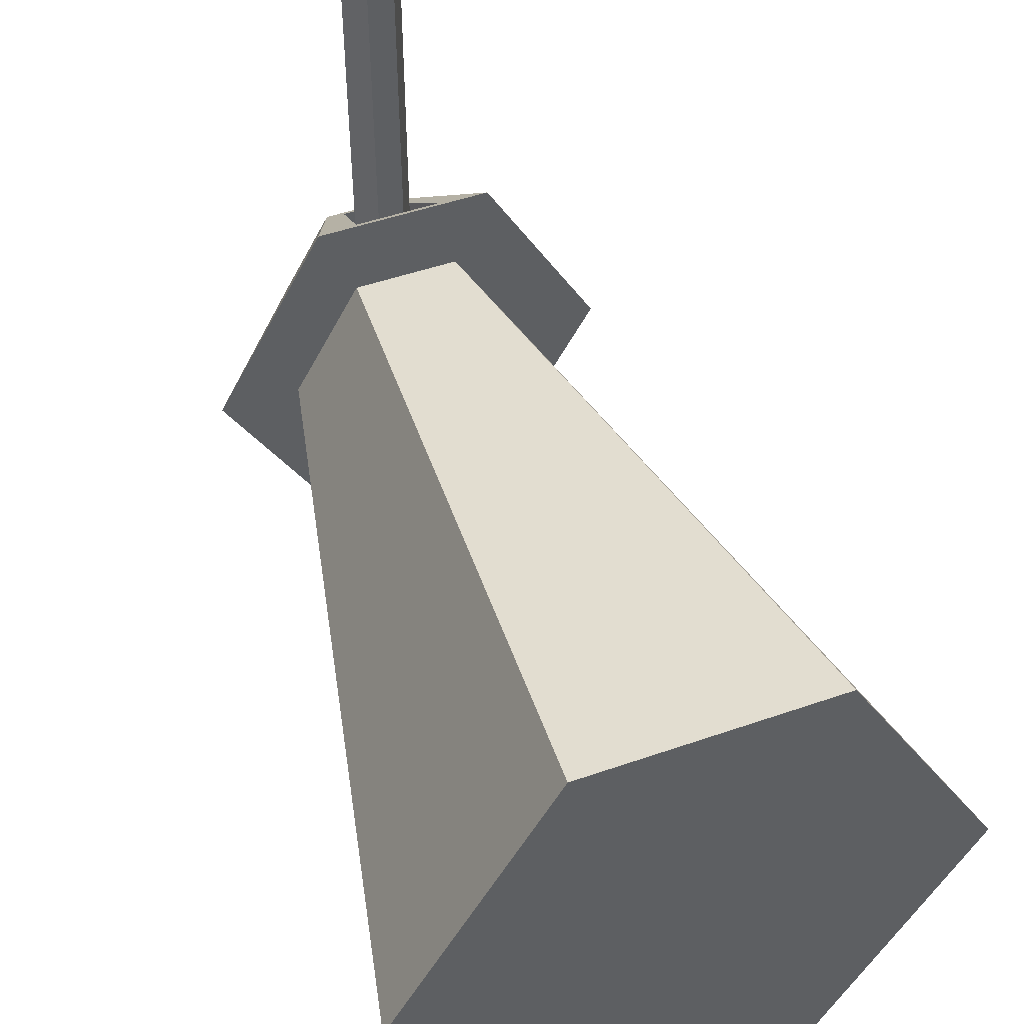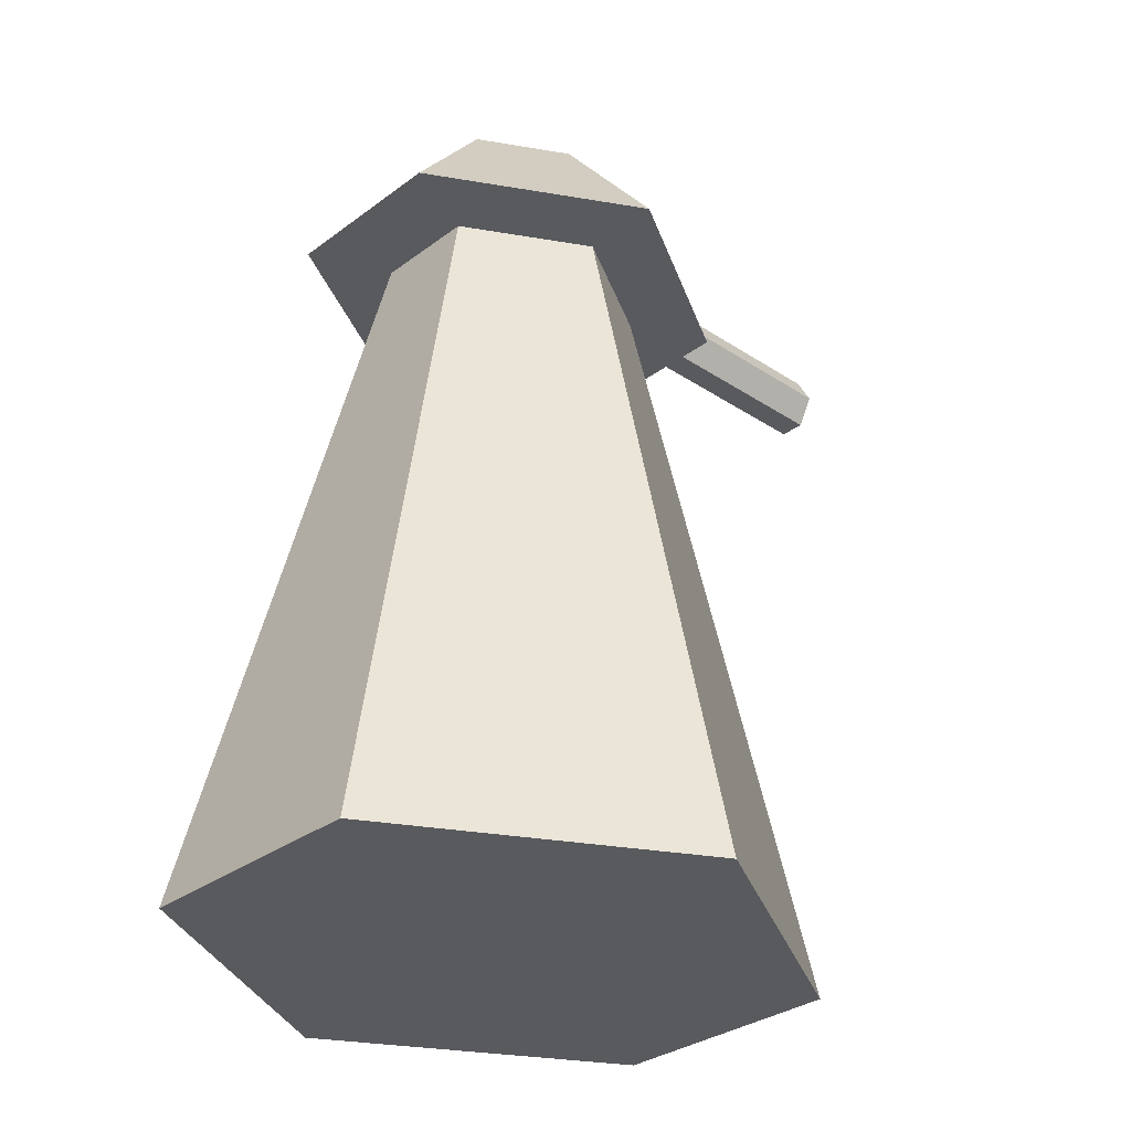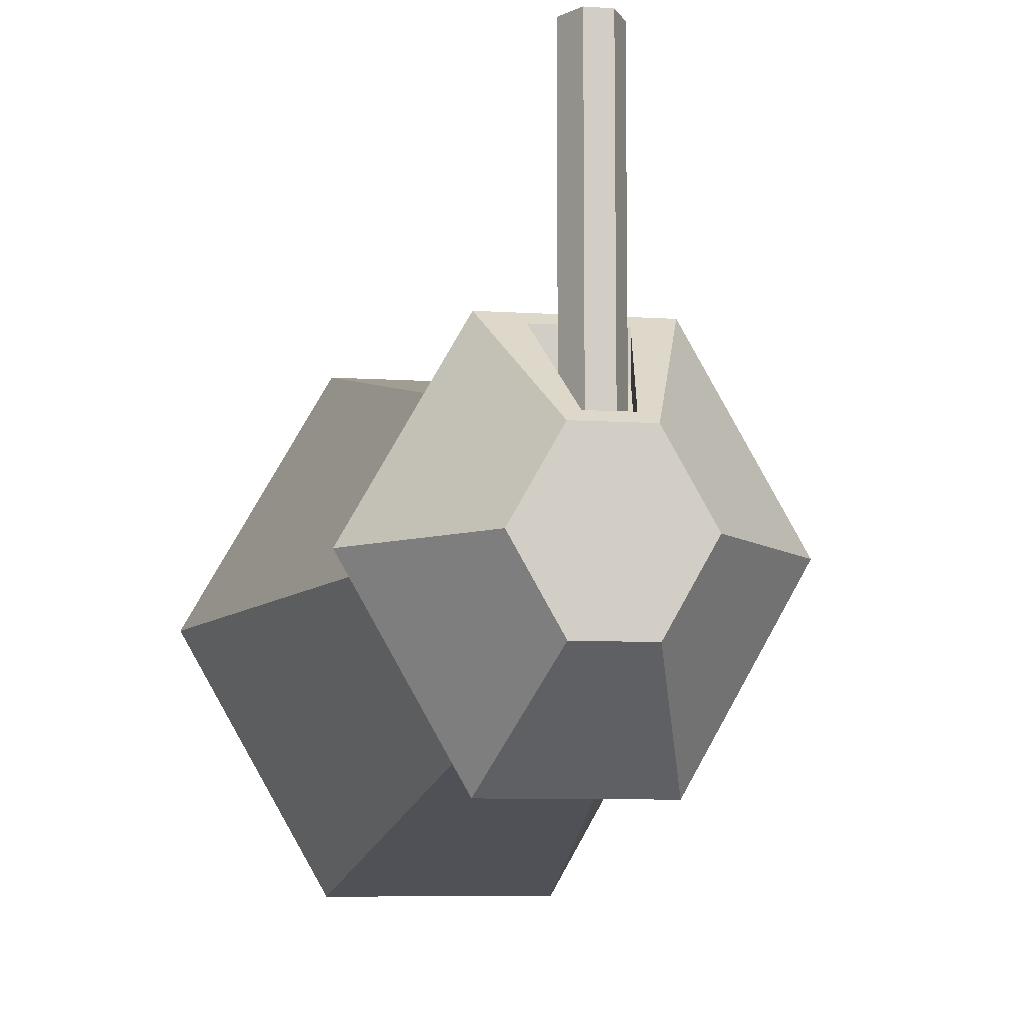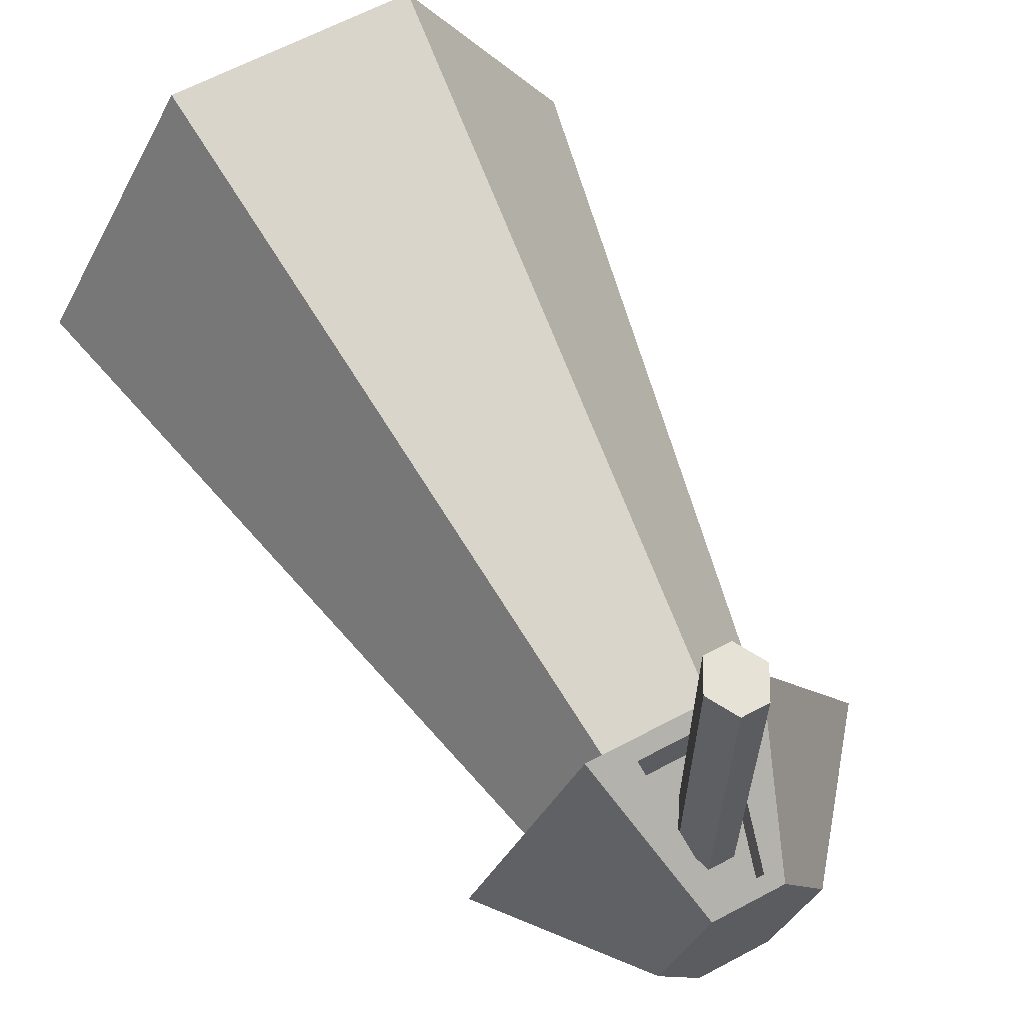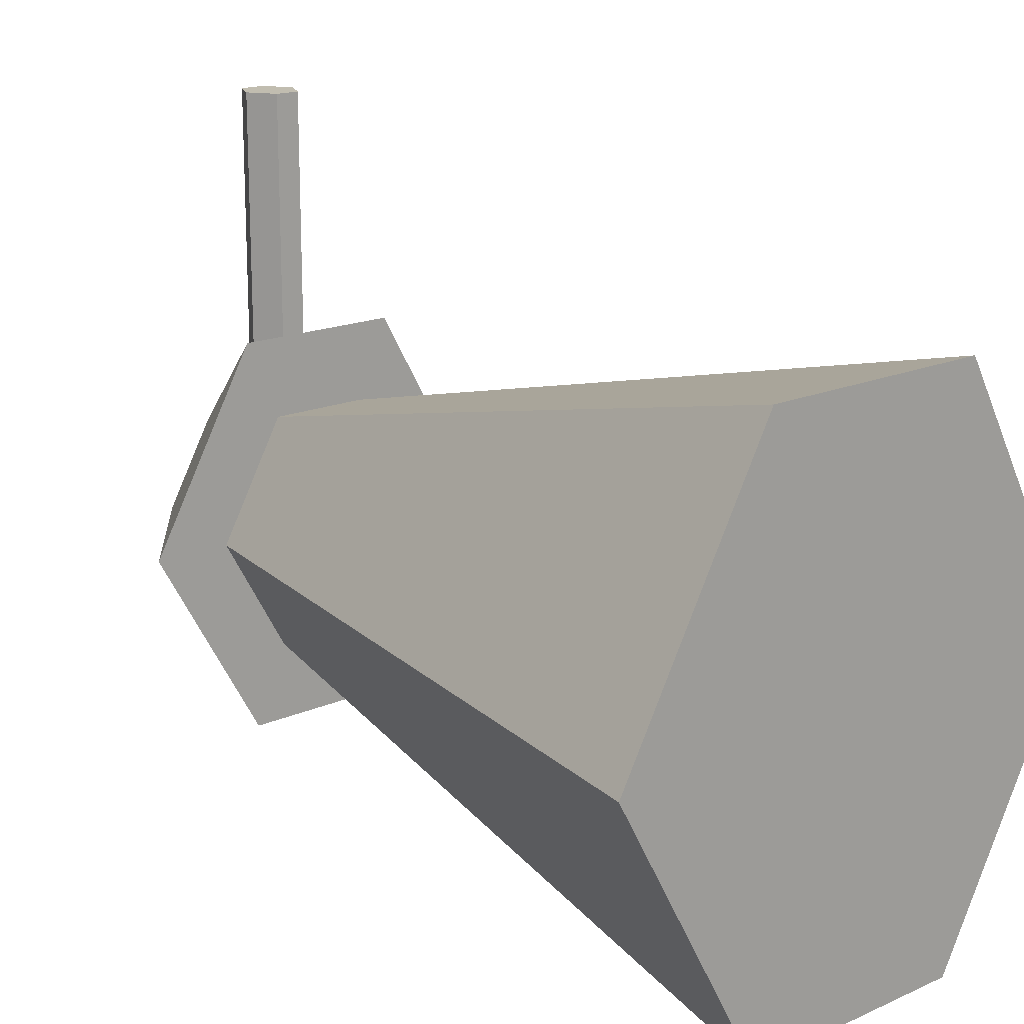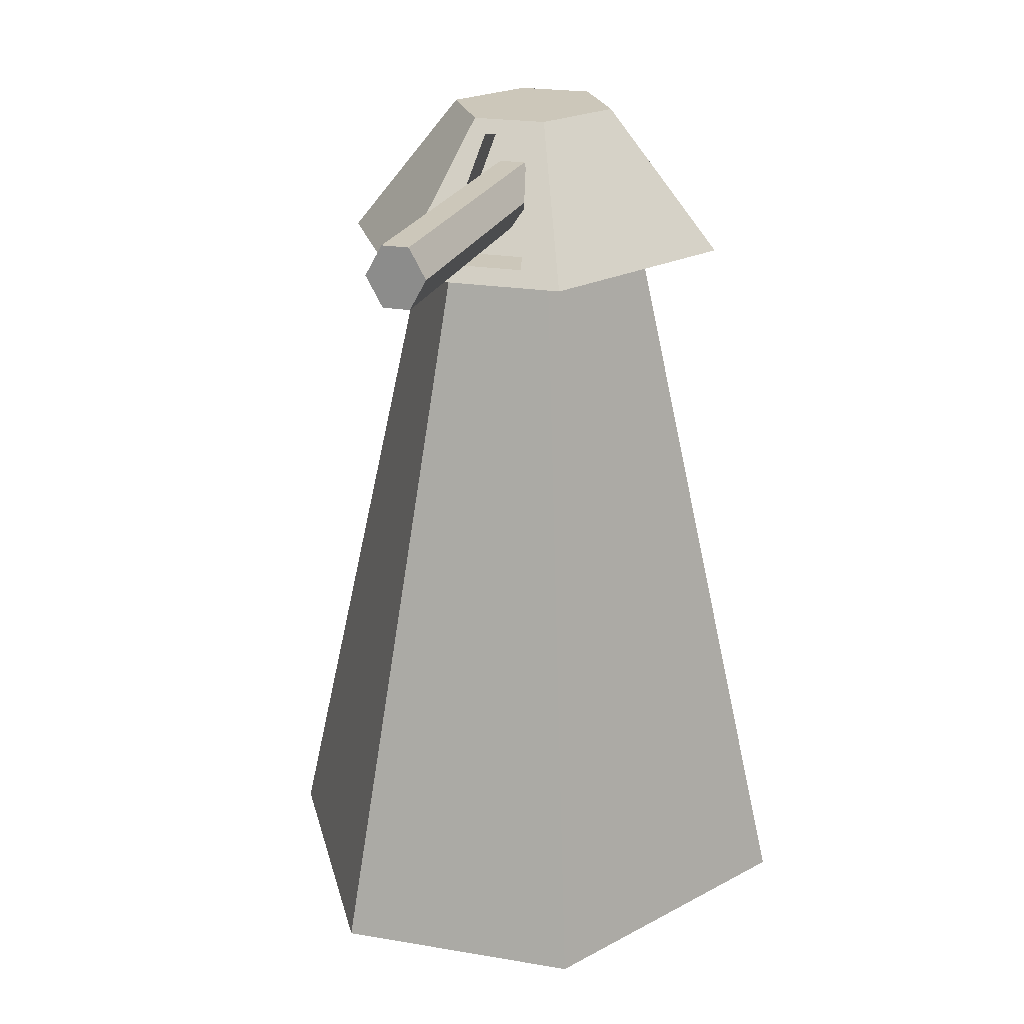
<metadata>
{"format":"obj","ext":"obj","renderer":"f3d","projection":"perspective","resolution":1024,"background":"white","views":[{"elev":49.4,"azim":-21.1,"up":"+Z"},{"elev":-31.2,"azim":-133.3,"up":"+Y"},{"elev":-8.1,"azim":169.6,"up":"+Z"},{"elev":63.8,"azim":151.8,"up":"+Z"},{"elev":16.7,"azim":-42.0,"up":"+Z"},{"elev":21.5,"azim":16.9,"up":"+Y"}]}
</metadata>
<code>
o Turret_Base_Cube.001
v -1.017 0 2.354
v -0.4321 6.045 1
v -1.017 0 -2.354
v -0.4321 6.045 -1
v 1.017 0 2.354
v 0.4321 6.045 1
v 1.017 0 -2.354
v 0.4321 6.045 -1
v -2.354 0 0
v -1 6.045 0
v 2.354 0 0
v 1 6.045 0
f 9 10 4 3
f 3 4 8 7
f 11 12 6 5
f 5 6 2 1
f 3 7 11 5 1 9
f 7 8 12 11
f 1 2 10 9
f 8 4 10 2 6 12
o Turret_Body_Cube.002
v -0.7221 6.048 1.671
v -0.3067 7.239 0.7099
v -0.7221 6.048 -1.671
v -0.3067 7.239 -0.7099
v 0.7221 6.048 1.671
v 0.3067 7.239 0.7099
v 0.7221 6.048 -1.671
v 0.3067 7.239 -0.7099
v -1.671 6.048 0
v -0.7099 7.239 0
v 1.671 6.048 0
v 0.7099 7.239 0
v -0.3886 6.048 1.671
v -0.165 7.239 0.7099
v 0.165 7.239 0.7099
v 0.3886 6.048 1.671
v -0.3459 7.127 0.8006
v -0.3459 7.127 -0.8006
v 0.3459 7.127 -0.8006
v 0.3459 7.127 0.8006
v 0.8006 7.127 0
v -0.8006 7.127 0
v -0.1861 7.127 0.8006
v 0.1861 7.127 0.8006
v -0.6782 6.174 -1.57
v 0.6782 6.174 -1.57
v 0.6782 6.174 1.57
v 1.57 6.174 0
v -1.57 6.174 0
v 0.3649 6.174 1.57
v -0.6782 6.174 1.57
v -0.3649 6.174 1.57
v -0.3649 6.174 1.168
v -0.1861 7.127 0.3987
v 0.1861 7.127 0.3987
v 0.3649 6.174 1.168
f 34 22 16 30
f 30 16 20 31
f 33 24 18 32
f 43 13 25 44
f 31 20 24 33
f 29 14 22 34
f 36 27 26 35
f 13 17 28 25
f 18 14 26 27
f 32 18 27 36
f 39 32 36 42
f 35 44 45 46
f 43 29 34 41
f 38 31 33 40
f 14 29 35 26
f 40 33 32 39
f 37 30 31 38
f 41 34 30 37
f 21 41 37 15
f 15 37 38 19
f 23 40 39 17
f 19 38 40 23
f 13 43 41 21
f 28 42 44 25
f 17 39 42 28
f 29 43 44 35
f 48 47 46 45
f 36 35 46 47
f 44 42 48 45
f 42 36 47 48
f 22 14 26 27 18 24 20 16
f 21 15 19 23 17 13
o laser_barrel_Cube.003
v -0.1076 6.86 0.2166
v -0.1076 6.86 3.612
v 0.1076 6.86 0.2166
v 0.1076 6.86 3.612
v -0.1076 6.38 0.2166
v -0.1076 6.38 3.612
v 0.1076 6.38 0.2166
v 0.1076 6.38 3.612
v 0.24 6.62 0.2166
v 0.24 6.62 3.612
v -0.24 6.62 0.2166
v -0.24 6.62 3.612
f 49 50 52 51
f 57 58 56 55
f 55 56 54 53
f 59 60 50 49
f 53 54 60 59
f 51 52 58 57
f 51 57 55 53 59 49
f 50 60 54 56 58 52

</code>
